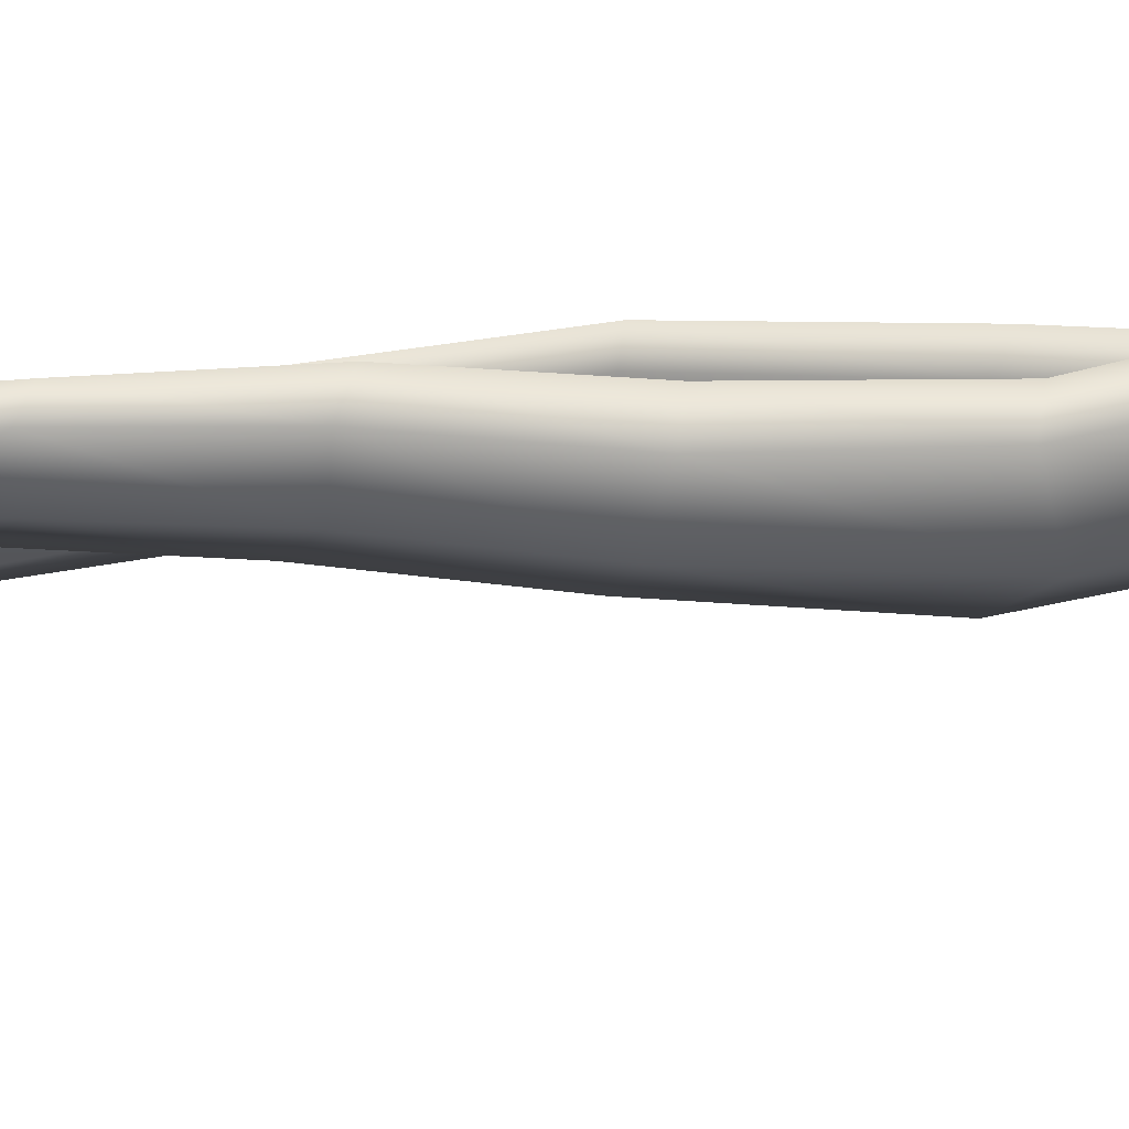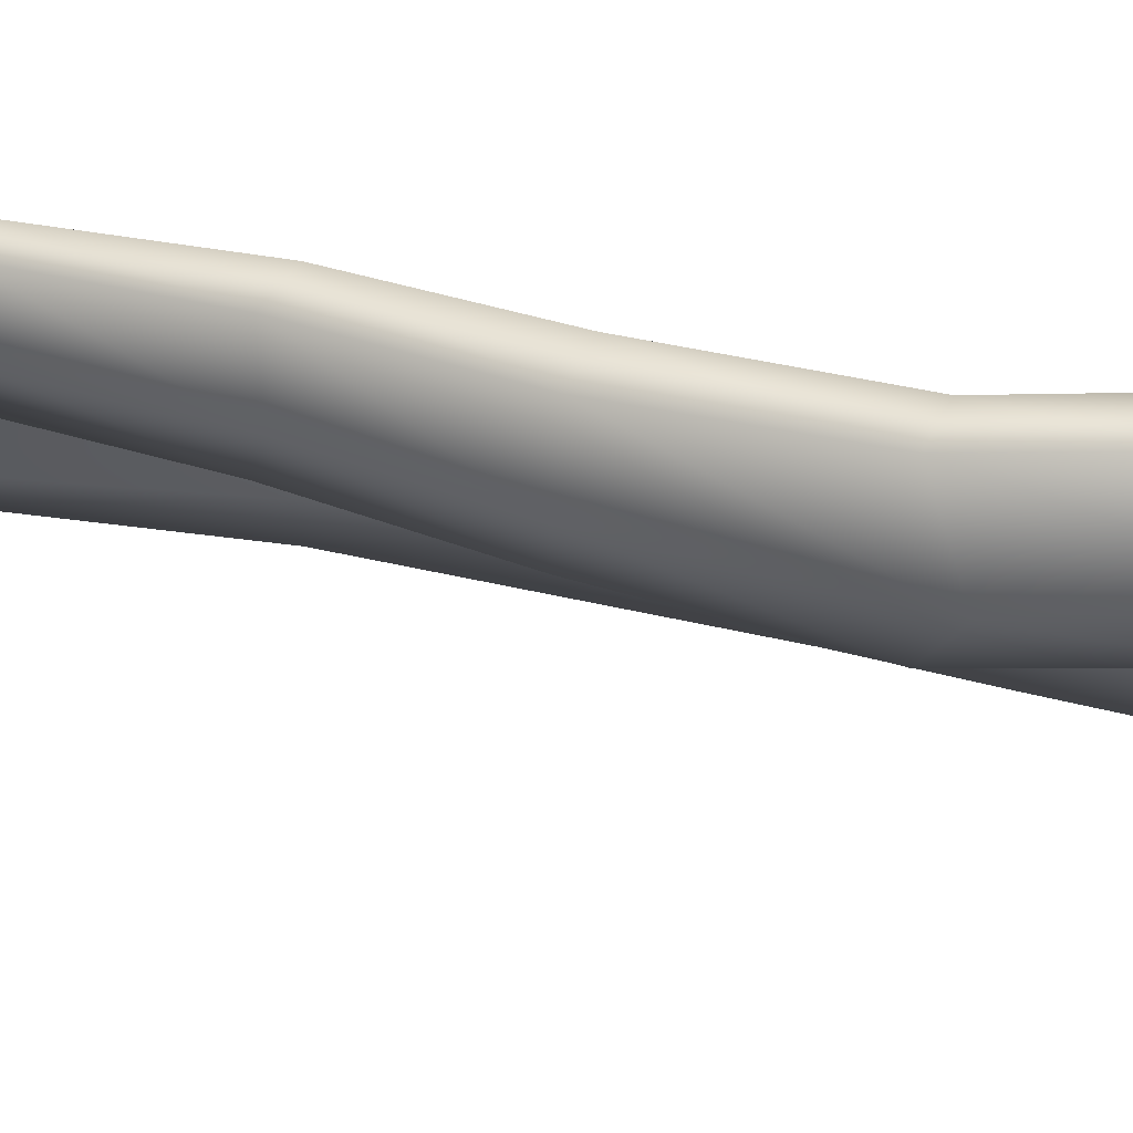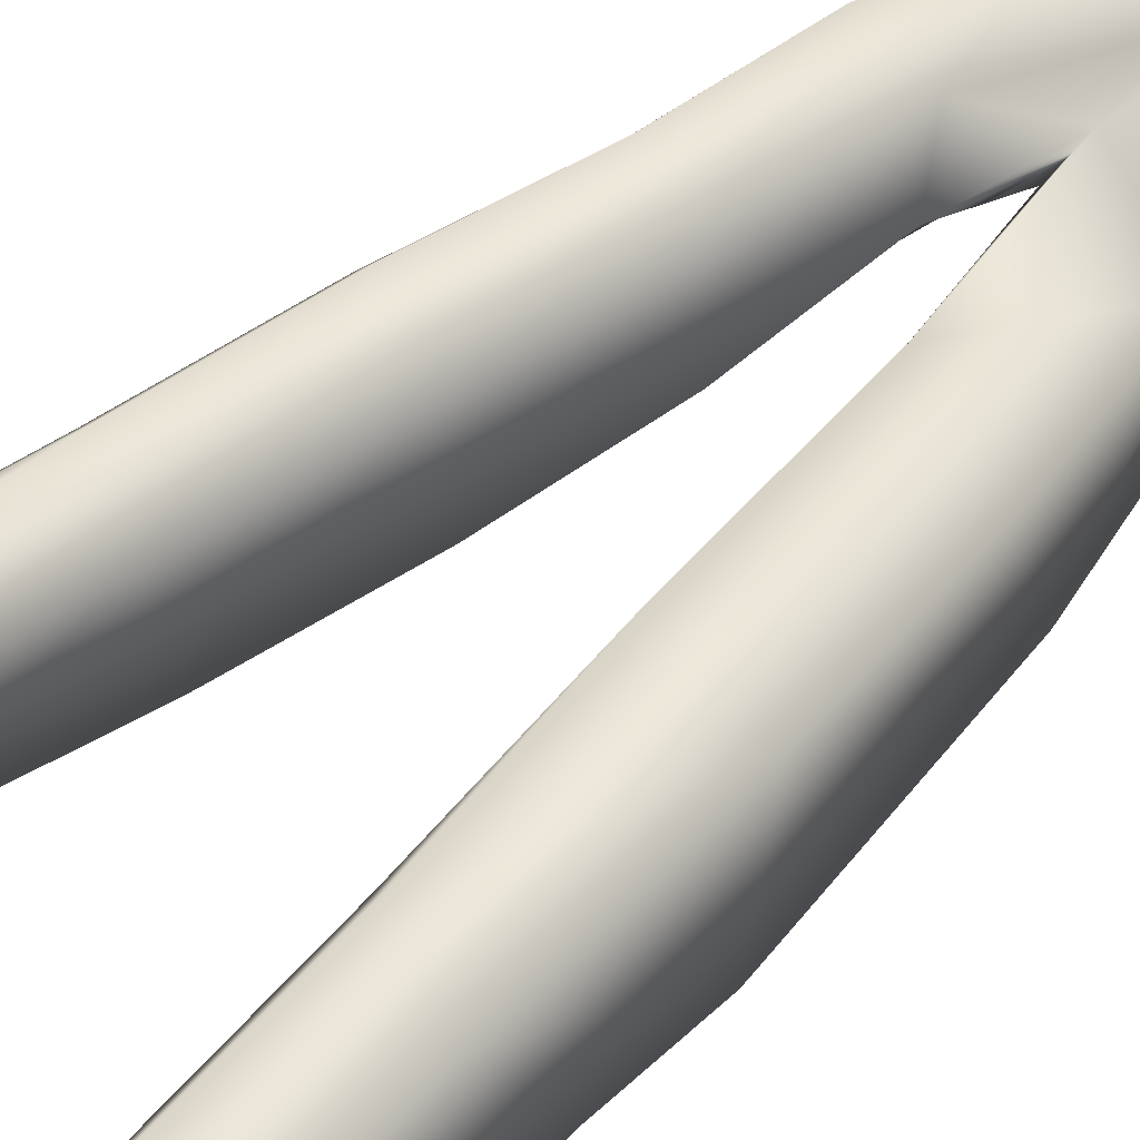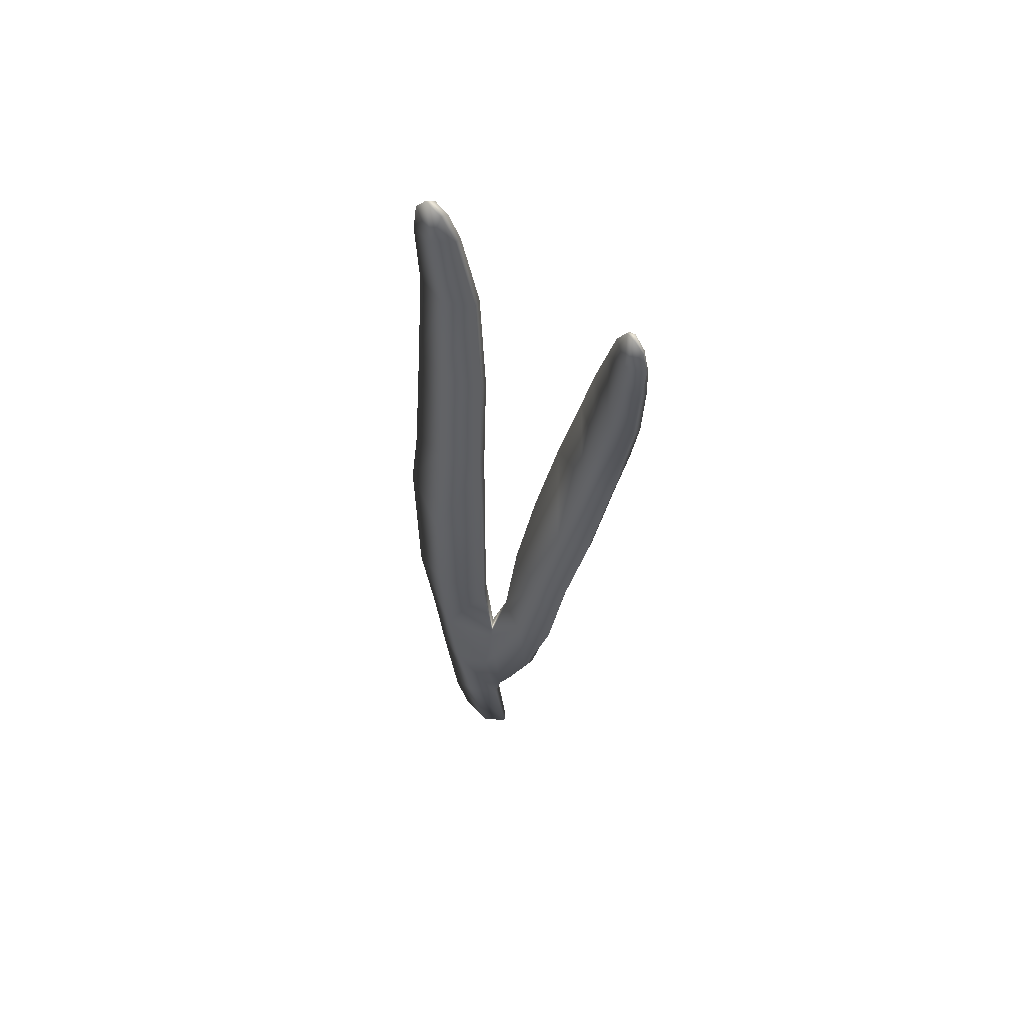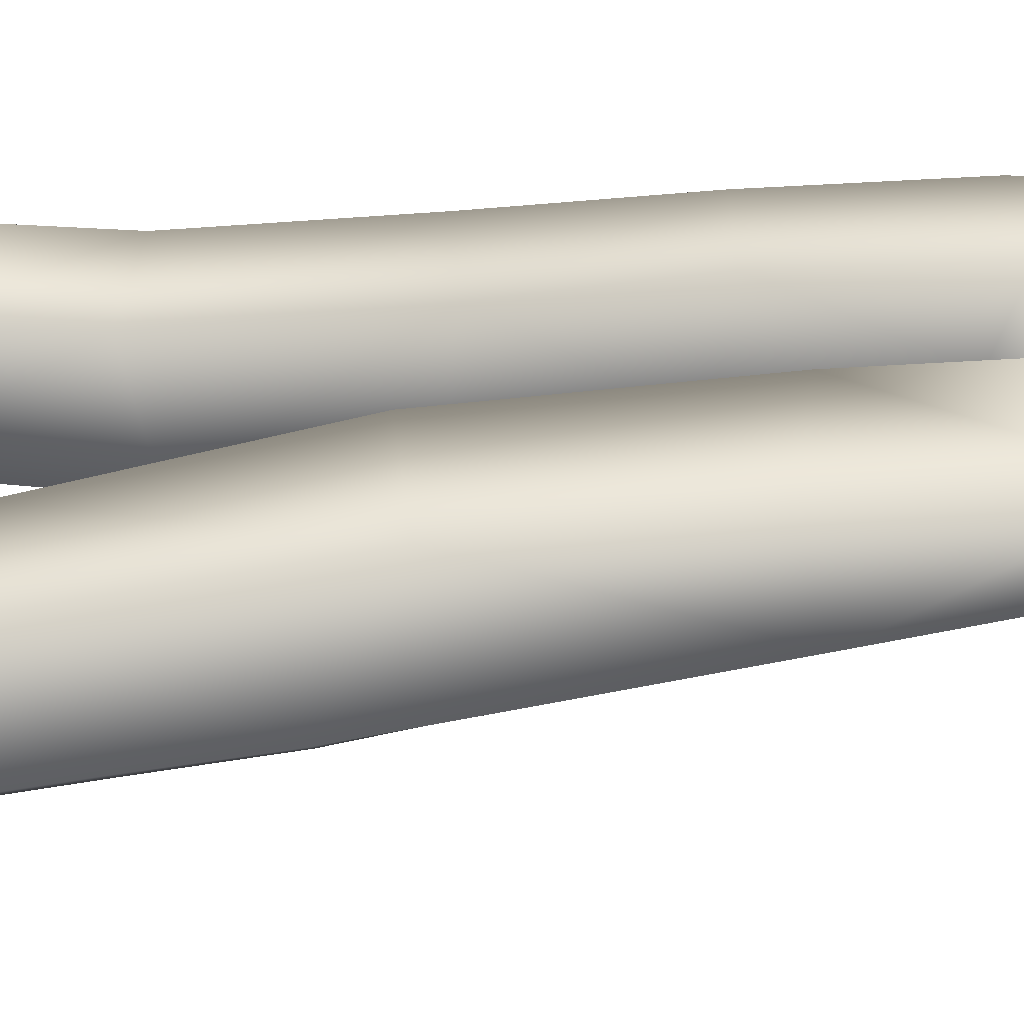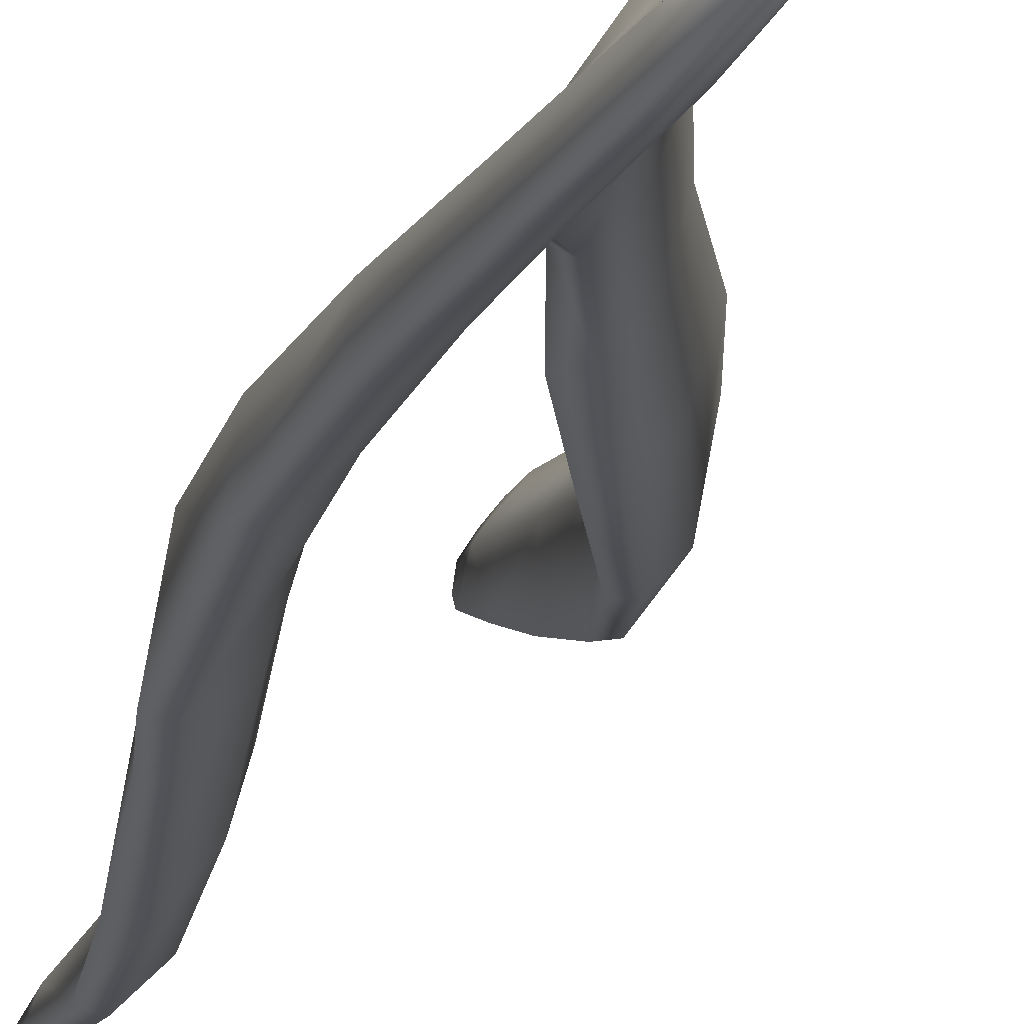
<metadata>
{"format":"obj","ext":"obj","renderer":"f3d","projection":"perspective","resolution":1024,"background":"white","views":[{"elev":32.1,"azim":65.1,"up":"+Z"},{"elev":20.1,"azim":91.2,"up":"+Z"},{"elev":36.1,"azim":-147.8,"up":"+Z"},{"elev":61.8,"azim":-23.9,"up":"+Y"},{"elev":8.4,"azim":-98.4,"up":"+Z"},{"elev":-13.4,"azim":-15.2,"up":"+Z"}]}
</metadata>
<code>
g default
v 47.81 0.3169 3.72
v 48.1 0.5284 3.963
v 47.94 1.922 3.912
v 47.6 1.807 3.631
v 47.49 1.333 3.234
v 47.62 0.5656 3.378
v 47.44 3.183 3.529
v 47.35 3.19 3.142
v 47.79 3.301 3.874
v 47.9 4.423 3.925
v 47.33 4.597 3.476
v 47.26 4.589 3.084
v 47.27 6.167 3.416
v 47.16 6.008 2.879
v 47.81 5.971 3.885
v 47.87 7.616 3.749
v 47.32 7.61 3.306
v 47.26 8.02 2.543
v 47.57 9.284 3.023
v 47.41 8.811 2.423
v 47.99 9.181 3.412
v 48.18 10.6 3.098
v 47.78 10.7 2.716
v 47.65 10.6 2.151
v 47.94 11.92 2.421
v 47.81 11.98 1.99
v 48.29 11.98 2.694
v 48.14 13.21 2.495
v 47.89 13.09 2.271
v 47.77 13.09 1.987
v 47.89 13.77 2.161
v 47.82 13.54 2.014
v 48.02 13.62 2.355
v 47.64 1.955 3.244
v 47.77 0.3824 3.44
v 47.49 3.215 3.104
v 47.45 4.655 3.056
v 47.37 6.021 2.868
v 47.44 7.978 2.503
v 47.58 8.713 2.387
v 47.88 10.52 2.098
v 47.98 11.97 1.938
v 47.9 13.12 1.917
v 47.94 13.5 1.989
v 48.02 13.68 2.137
v 48.12 13.56 2.302
v 48.23 13.17 2.426
v 48.4 11.93 2.587
v 48.31 10.45 2.938
v 48.12 9.019 3.276
v 47.97 7.54 3.6
v 47.92 5.945 3.693
v 48 4.672 3.769
v 47.72 4.507 3.284
v 47.69 5.995 3.171
v 47.74 7.55 2.994
v 47.9 8.466 2.851
v 48.16 10.35 2.484
v 48.25 11.79 2.208
v 48.14 13.02 2.133
v 47.98 2.676 4.077
v 47.9 3.798 4.015
v 48.25 4.988 4.25
v 48.25 4.095 4.503
v 48.2 5.201 3.82
v 48.63 5.026 4.552
v 48.88 6.118 4.486
v 48.57 6.128 4.192
v 48.49 6.254 3.592
v 48.98 7.2 4.036
v 48.91 7.271 3.358
v 49.31 7.171 4.371
v 49.67 8.393 4.27
v 49.4 8.57 3.889
v 49.33 8.36 3.211
v 49.54 9.463 3.908
v 49.62 9.61 3.303
v 49.76 9.39 4.325
v 49.85 10.32 4.423
v 49.63 10.46 4.066
v 49.66 10.63 3.547
v 49.67 11.32 4.179
v 49.69 11.57 3.809
v 49.84 11.35 4.504
v 49.88 11.97 4.526
v 49.7 11.92 4.267
v 49.69 12.2 4.009
v 49.78 12.5 4.323
v 49.75 12.48 4.151
v 49.84 12.35 4.451
v 49.93 11.94 4.474
v 49.89 12.33 4.391
v 49.97 11.34 4.447
v 49.99 10.29 4.363
v 49.98 9.26 4.183
v 49.83 8.28 4.116
v 49.48 7.05 4.202
v 49.01 5.955 4.336
v 48.69 4.899 4.424
v 48.41 3.965 4.426
v 48.17 2.739 4.074
v 48.06 1.973 3.788
v 48.14 0.6794 3.889
v 48 0.3615 3.688
v 47.87 1.984 3.456
v 47.78 3.262 3.366
v 48.07 3.749 3.803
v 48.35 4.412 3.988
v 48.53 4.977 3.947
v 48.89 5.979 3.84
v 49.29 7.006 3.657
v 49.76 8.47 3.481
v 49.93 9.676 3.641
v 49.97 10.48 3.871
v 49.94 11.45 4.061
v 49.9 12.02 4.143
v 49.83 12.51 4.234
v 49.81 12.41 4.11
v 49.79 12.13 3.956
v 49.8 11.5 3.811
v 49.8 10.53 3.53
v 49.75 9.522 3.309
v 49.47 8.269 3.194
v 49.02 7.003 3.365
v 48.61 5.9 3.571
v 48.25 4.919 3.69
g seaweed5 group1 kelp foliage5
f 1 2 4
f 4 2 3
f 1 4 6
f 6 4 5
f 7 8 4
f 4 8 5
f 4 3 7
f 7 3 9
f 7 9 11
f 11 9 10
f 7 11 8
f 8 11 12
f 13 14 11
f 11 14 12
f 10 15 11
f 11 15 13
f 15 16 13
f 13 16 17
f 13 17 14
f 14 17 18
f 17 19 18
f 18 19 20
f 16 21 17
f 17 21 19
f 21 22 19
f 19 22 23
f 23 24 19
f 19 24 20
f 23 25 24
f 24 25 26
f 22 27 23
f 23 27 25
f 27 28 25
f 25 28 29
f 25 29 26
f 26 29 30
f 31 32 29
f 29 32 30
f 28 33 29
f 29 33 31
f 34 35 5
f 5 35 6
f 5 8 34
f 34 8 36
f 8 12 36
f 36 12 37
f 12 14 37
f 37 14 38
f 14 18 38
f 38 18 39
f 18 20 39
f 39 20 40
f 24 41 20
f 20 41 40
f 24 26 41
f 41 26 42
f 26 30 42
f 42 30 43
f 30 32 43
f 43 32 44
f 32 31 44
f 44 31 45
f 31 33 45
f 45 33 46
f 33 28 46
f 46 28 47
f 28 27 47
f 47 27 48
f 27 22 48
f 48 22 49
f 22 21 49
f 49 21 50
f 21 16 50
f 50 16 51
f 16 15 51
f 51 15 52
f 10 53 15
f 15 53 52
f 52 53 55
f 55 53 54
f 54 37 55
f 55 37 38
f 39 56 38
f 38 56 55
f 56 51 55
f 55 51 52
f 40 57 39
f 39 57 56
f 56 57 51
f 51 57 50
f 41 58 40
f 40 58 57
f 57 58 50
f 50 58 49
f 49 58 48
f 48 58 59
f 58 41 59
f 59 41 42
f 43 60 42
f 42 60 59
f 59 60 48
f 48 60 47
f 47 60 46
f 46 60 45
f 43 44 60
f 60 44 45
f 3 61 9
f 9 61 62
f 61 64 62
f 9 62 10
f 62 63 10
f 10 63 65
f 62 64 63
f 63 64 66
f 63 66 68
f 68 66 67
f 63 68 65
f 65 68 69
f 68 70 69
f 69 70 71
f 68 67 70
f 70 67 72
f 70 72 74
f 74 72 73
f 74 75 70
f 70 75 71
f 76 77 74
f 74 77 75
f 74 73 76
f 76 73 78
f 76 78 80
f 80 78 79
f 80 81 76
f 76 81 77
f 82 83 80
f 80 83 81
f 80 79 82
f 82 79 84
f 82 84 86
f 86 84 85
f 82 86 83
f 83 86 87
f 88 89 86
f 86 89 87
f 85 90 86
f 86 90 88
f 91 92 85
f 85 92 90
f 85 84 91
f 91 84 93
f 84 79 93
f 93 79 94
f 79 78 94
f 94 78 95
f 78 73 95
f 95 73 96
f 73 72 96
f 96 72 97
f 72 67 97
f 97 67 98
f 67 66 98
f 98 66 99
f 66 64 99
f 99 64 100
f 61 101 64
f 64 101 100
f 3 102 61
f 61 102 101
f 2 103 3
f 3 103 102
f 102 103 105
f 105 103 104
f 104 35 105
f 105 35 34
f 36 106 34
f 34 106 105
f 37 54 36
f 36 54 106
f 102 105 101
f 101 105 106
f 101 106 107
f 107 106 54
f 54 53 107
f 101 107 100
f 100 107 108
f 100 108 99
f 99 108 109
f 109 110 99
f 99 110 98
f 110 111 98
f 98 111 97
f 111 112 97
f 97 112 96
f 112 113 96
f 96 113 95
f 113 114 95
f 95 114 94
f 114 115 94
f 94 115 93
f 115 116 93
f 93 116 91
f 91 116 92
f 92 116 117
f 117 88 92
f 92 88 90
f 88 117 89
f 89 117 118
f 89 118 87
f 87 118 119
f 87 119 83
f 83 119 120
f 83 120 81
f 81 120 121
f 81 121 77
f 77 121 122
f 77 122 75
f 75 122 123
f 75 123 71
f 71 123 124
f 71 124 69
f 69 124 125
f 69 125 65
f 65 125 126
f 126 53 65
f 65 53 10
f 107 53 108
f 108 53 126
f 108 126 109
f 126 125 109
f 109 125 110
f 125 124 110
f 110 124 111
f 124 123 111
f 111 123 112
f 123 122 112
f 112 122 113
f 122 121 113
f 113 121 114
f 121 120 114
f 114 120 115
f 120 119 115
f 115 119 116
f 119 118 116
f 116 118 117
f 6 35 1
f 1 35 104
f 103 2 104
f 104 2 1

</code>
